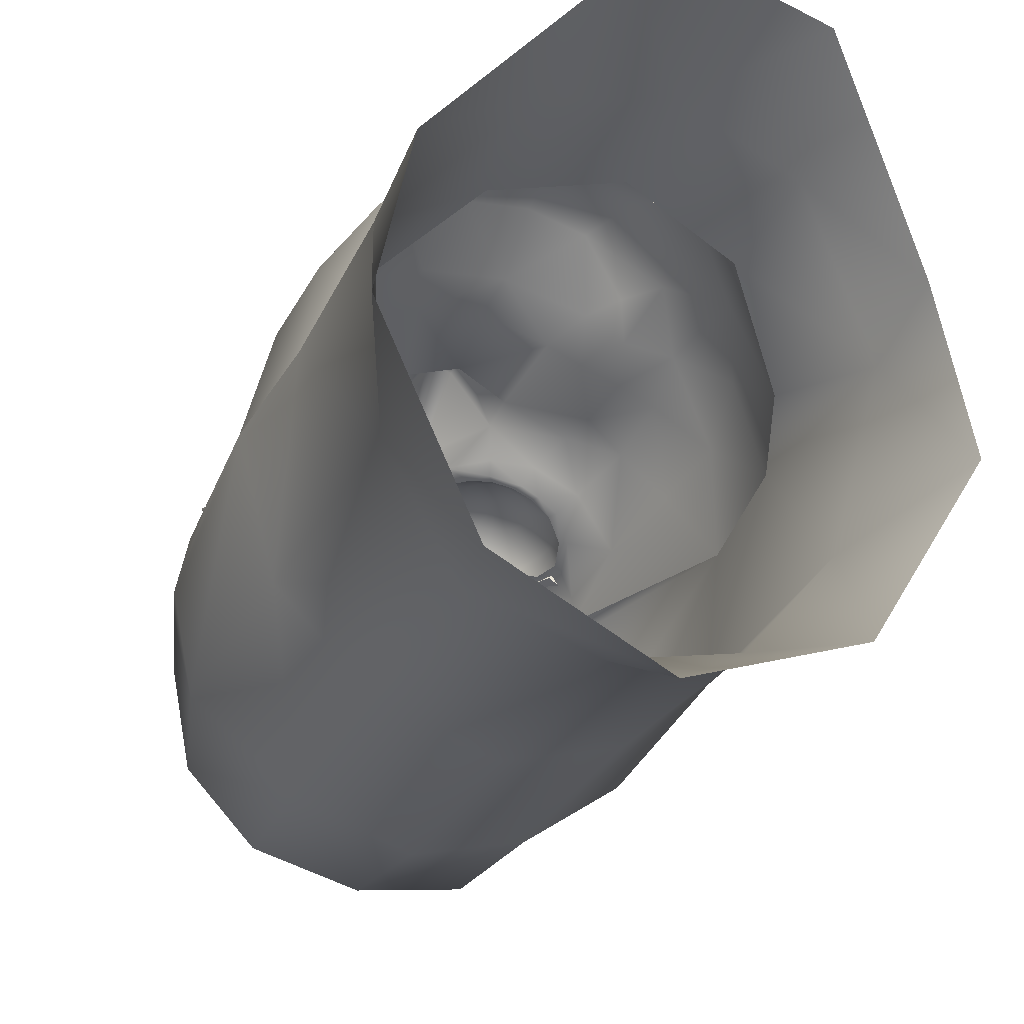
<metadata>
{"format":"obj","ext":"obj","renderer":"f3d","projection":"perspective","resolution":1024,"background":"white","views":[{"elev":-34.2,"azim":-24.1,"up":"+Z"}]}
</metadata>
<code>
o buzzlightyHead_buzzlighty.009
v 0.04021 0.7689 0.01535
v 0.03642 0.7787 0.01623
v 0.0386 0.768 0.01999
v 0.03583 0.7773 0.02242
v -0.049 0.6851 0.0078
v -0.04304 0.6698 0.01522
v -0.04479 0.6887 0.03182
v -0.03759 0.6762 0.04058
v -0.02573 0.6524 0.02932
v -0.02269 0.6623 0.05181
v -0.0515 0.7108 0.005038
v -0.04756 0.704 0.02562
v 0.03744 0.7556 0.02338
v 0.04108 0.758 0.01927
v 0.03596 0.7655 0.0257
v -0.02025 0.7433 0.03327
v -0.02476 0.7436 0.03189
v -0.02184 0.7416 0.03311
v -0.02574 0.7419 0.03156
v -0.005553 0.7452 0.0356
v -0.01452 0.7423 0.03427
v -0.0138 0.7403 0.03687
v 0.02697 0.7304 0.04007
v 0.02326 0.7387 0.03678
v 0.01085 0.7339 0.04097
v 0.01382 0.7403 0.03687
v 1.2e-05 0.7134 0.05299
v 0.01466 0.7129 0.04891
v 1.2e-05 0.7256 0.04709
v 0.01153 0.728 0.04344
v -0.03554 0.6965 0.0408
v -0.02869 0.6869 0.0499
v -0.0268 0.7014 0.04535
v -0.02318 0.6951 0.05091
v -0.02919 0.7238 0.04121
v -0.01151 0.728 0.04344
v -0.02695 0.7304 0.04007
v -0.01083 0.7339 0.04097
v 0.005576 0.7452 0.0356
v 0.002152 0.7515 0.04205
v 0.002842 0.7369 0.0546
v 0.04181 0.7395 0.0207
v 0.03534 0.748 0.02604
v 1.2e-05 0.7701 0.03593
v 1.2e-05 0.7753 0.03789
v -0.005086 0.768 0.03459
v -0.009678 0.7725 0.03458
v -0.03593 0.7655 0.0257
v -0.03742 0.7556 0.02338
v -0.03425 0.7614 0.02503
v -0.03562 0.755 0.02444
v -0.01869 0.7748 0.03381
v 0.0232 0.6951 0.05091
v 0.02682 0.7014 0.04535
v 0.01821 0.7015 0.04972
v 0.05152 0.7108 0.005038
v 0.04241 0.7598 0.01453
v 1.2e-05 0.7019 0.05372
v -0.003372 0.7317 0.05473
v 1.2e-05 0.7322 0.05584
v -0.002819 0.7369 0.0546
v 1.2e-05 0.7369 0.05535
v -0.04106 0.758 0.01927
v -0.03858 0.768 0.01999
v -0.04238 0.7598 0.01453
v -0.04019 0.7689 0.01535
v 0.01826 0.6785 0.06184
v 0.02271 0.6623 0.05181
v 0.02872 0.6869 0.0499
v 0.03761 0.6762 0.04058
v 0.02179 0.7121 0.0455
v 0.04306 0.6698 0.01522
v 0.02575 0.6524 0.02932
v 1.2e-05 0.7517 0.04211
v 1.2e-05 0.7612 0.03524
v -0.002129 0.7515 0.04205
v -0.003681 0.7613 0.03393
v 0.02186 0.7416 0.03311
v 0.02028 0.7433 0.03327
v 0.01454 0.7423 0.03427
v 0.01577 0.7439 0.03408
v -0.03639 0.7787 0.01623
v -0.0358 0.7773 0.02242
v -0.04178 0.7395 0.0207
v -0.03341 0.7385 0.03218
v -0.03532 0.748 0.02604
v -0.03069 0.7434 0.0297
v 0.003704 0.7613 0.03393
v 0.00511 0.768 0.03459
v 0.03343 0.7385 0.03218
v 0.03071 0.7434 0.0297
v 0.02922 0.7238 0.04121
v 0.03783 0.7259 0.0359
v 1.2e-05 0.6459 0.03534
v 1.2e-05 0.6569 0.05591
v 0.02576 0.7419 0.03156
v 0.03696 0.7083 0.03638
v 0.0299 0.7105 0.04135
v -0.02176 0.7121 0.0455
v -0.02987 0.7105 0.04135
v -0.01575 0.7439 0.03408
v -0.01134 0.746 0.03453
v 0.04506 0.7204 0.02337
v 0.0327 0.7705 0.02781
v 0.02668 0.7739 0.03119
v 0.02222 0.7831 0.0305
v -0.03033 0.7659 0.02735
v -0.03268 0.7705 0.02781
v -0.02961 0.745 0.02963
v 0.01978 0.7686 0.03095
v 0.01871 0.7748 0.03381
v 0.01425 0.7674 0.03225
v 0.009701 0.7725 0.03458
v 0.01339 0.6912 0.06169
v 1.2e-05 0.6902 0.06348
v -0.007807 0.7498 0.03475
v -0.03694 0.7083 0.03638
v -0.04504 0.7204 0.02337
v -0.03781 0.7259 0.0359
v -0.03381 0.7489 0.02628
v 1.2e-05 0.7823 0.0366
v 1.2e-05 0.788 0.02908
v 0.02243 0.7872 0.02306
v 0.04758 0.704 0.02562
v 0.04902 0.6851 0.0078
v 0.04482 0.6887 0.03182
v -0.01819 0.7015 0.04972
v -0.01464 0.7129 0.04891
v -0.02219 0.7831 0.0305
v -0.006023 0.7608 0.03361
v -0.009317 0.7644 0.03303
v 0.02536 0.768 0.02926
v -0.01337 0.6912 0.06169
v -0.02665 0.7739 0.03119
v -0.02533 0.768 0.02926
v -0.02324 0.7387 0.03678
v 0.02479 0.7436 0.03189
v -0.02241 0.7872 0.02306
v -0.01824 0.6785 0.06184
v 0.009341 0.7644 0.03303
v 0.006047 0.7608 0.03361
v 1.2e-05 0.6758 0.06619
v -0.005549 0.755 0.03448
v -0.004129 0.7534 0.03467
v 0.004152 0.7534 0.03467
v 0.01136 0.746 0.03453
v 0.02964 0.745 0.02963
v 0.03556 0.6965 0.0408
v 0.03383 0.7489 0.02628
v -0.01975 0.7686 0.03095
v -0.01422 0.7674 0.03225
v 0.003395 0.7317 0.05473
v 0.007831 0.7498 0.03475
v 0.005572 0.755 0.03448
v 0.03564 0.755 0.02444
v 0.03427 0.7614 0.02503
v 0.03035 0.7659 0.02735
v -0.04019 0.7689 0.01535
v -0.04512 0.7612 0.01339
v -0.04238 0.7598 0.01453
v -0.04624 0.7485 -0.03125
v -0.03693 0.778 -0.03067
v -0.02418 0.7467 -0.04931
v -0.02276 0.7756 -0.0469
v -0.02706 0.6591 -0.05299
v -0.02524 0.705 -0.04894
v 1.2e-05 0.6605 -0.06021
v 1.2e-05 0.7043 -0.05798
v -0.049 0.6851 0.0078
v -0.05035 0.6444 0.007112
v -0.04304 0.6698 0.01522
v 1.2e-05 0.5992 0.04455
v 1.2e-05 0.6249 0.03825
v -0.01996 0.6024 0.04395
v -0.02697 0.6287 0.03142
v -0.05025 0.625 0.01281
v -0.05738 0.6252 -0.02455
v -0.04401 0.6543 -0.03095
v -0.02238 0.7937 -0.005449
v -0.02273 0.7866 -0.03331
v -0.04019 0.7826 -0.005723
v 1.2e-05 0.7891 -0.03648
v 1.2e-05 0.7755 -0.05178
v -0.0448 0.7053 -0.03031
v -0.0515 0.7108 0.005038
v -0.023 0.7901 0.02271
v -0.03886 0.7814 0.01539
v 1.2e-05 0.7917 0.02931
v 1.2e-05 0.7973 -0.004463
v 1.2e-05 0.6328 -0.07894
v -0.03525 0.6303 -0.06471
v -0.02573 0.6524 0.02932
v 1.2e-05 0.6459 0.03534
v 1.2e-05 0.788 0.02908
v -0.02241 0.7872 0.02306
v -0.05019 0.752 -0.006197
v 1.2e-05 0.7461 -0.05731
v -0.03639 0.7787 0.01623
v 0.04021 0.7689 0.01535
v 0.04241 0.7598 0.01453
v 0.04514 0.7612 0.01339
v 0.04626 0.7485 -0.03125
v 0.0242 0.7467 -0.04931
v 0.03696 0.778 -0.03067
v 0.02278 0.7756 -0.0469
v 0.02709 0.6591 -0.05299
v 0.02526 0.705 -0.04894
v 0.04902 0.6851 0.0078
v 0.04306 0.6698 0.01522
v 0.05037 0.6444 0.007112
v 0.027 0.6287 0.03142
v 0.01998 0.6024 0.04395
v 0.05027 0.625 0.01281
v 0.05741 0.6252 -0.02455
v 0.04403 0.6543 -0.03095
v 0.02275 0.7866 -0.03331
v 0.04022 0.7826 -0.005723
v 0.0224 0.7937 -0.005449
v 0.04482 0.7053 -0.03031
v 0.05152 0.7108 0.005038
v 0.02303 0.7901 0.02271
v 0.03888 0.7814 0.01539
v 0.03527 0.6303 -0.06471
v 0.02575 0.6524 0.02932
v 0.02243 0.7872 0.02306
v 0.05021 0.752 -0.006197
v 0.03642 0.7787 0.01623
v 0.02214 0.7791 0.03286
v 0.02251 0.7749 0.03235
v 0.01139 0.7749 0.03503
v 0.01169 0.7721 0.03456
v 0.003406 0.7731 0.03793
v 0.01141 0.7749 0.03712
v 0.003404 0.7732 0.03731
v 0.02251 0.7749 0.03235
v 0.02247 0.7754 0.03516
v 0.01169 0.7721 0.03456
v 0.01168 0.7727 0.03699
v 0.0223 0.7792 0.03519
v 0.02796 0.7809 0.03352
v 0.02752 0.7759 0.03349
v 0.03402 0.78 0.02871
v 0.03683 0.7778 0.0274
v 0.03088 0.774 0.0293
v 0.0321 0.7727 0.02867
v 0.03951 0.7705 0.02481
v 0.03366 0.7699 0.02743
v 0.03856 0.7745 0.0262
v 0.03288 0.7715 0.02817
v 0.04039 0.7598 0.02151
v 0.0361 0.7587 0.02368
v 0.04006 0.7649 0.02308
v 0.0352 0.765 0.02565
v 0.03361 0.7717 0.03112
v 0.0345 0.7695 0.03028
v 0.0394 0.7745 0.02877
v 0.04062 0.7706 0.02746
v 0.03402 0.78 0.02871
v 0.02779 0.7808 0.03108
v 0.0344 0.7802 0.03139
v 0.03951 0.7705 0.02481
v 0.03856 0.7745 0.0262
v 0.04082 0.765 0.02541
v 0.03596 0.7646 0.02828
v 0.03113 0.7744 0.03226
v 0.03088 0.774 0.0293
v 0.02766 0.7752 0.03055
v 0.03366 0.7699 0.02743
v 0.0352 0.765 0.02565
v 0.03663 0.7584 0.02484
v 0.04047 0.7596 0.02284
v 0.04006 0.7649 0.02308
v 0.04039 0.7598 0.02151
v 0.0361 0.7587 0.02368
v 0.004138 0.7718 0.03787
v 0.00437 0.7713 0.03715
v 0.00437 0.7713 0.03715
v 0.02779 0.7808 0.03108
v 0.02766 0.7752 0.03055
v 0.03257 0.7732 0.03162
v 0.03739 0.7782 0.03002
v 0.03683 0.7778 0.0274
v 0.0321 0.7727 0.02867
v 0.03288 0.7715 0.02817
v -0.01978 0.7764 0.03295
v -0.01177 0.7735 0.0351
v -0.02016 0.7723 0.03244
v -0.01155 0.7702 0.03468
v -0.01177 0.7735 0.0372
v -0.002787 0.772 0.03678
v -0.002788 0.7717 0.03734
v -0.01165 0.7709 0.0371
v -0.02011 0.7728 0.03525
v -0.01155 0.7702 0.03468
v -0.02016 0.7723 0.03244
v -0.01994 0.7765 0.03529
v -0.02749 0.7739 0.03349
v -0.02793 0.7793 0.03352
v -0.03208 0.7712 0.02867
v -0.03681 0.7763 0.0274
v -0.03085 0.7725 0.0293
v -0.034 0.7785 0.02871
v -0.03949 0.7694 0.02481
v -0.03853 0.7731 0.0262
v -0.03363 0.7688 0.02743
v -0.03286 0.77 0.02817
v -0.04037 0.7598 0.02151
v -0.04003 0.7649 0.02308
v -0.03607 0.7587 0.02368
v -0.03518 0.765 0.02565
v -0.0406 0.7695 0.02746
v -0.03448 0.7685 0.03028
v -0.03938 0.773 0.02877
v -0.03359 0.7702 0.03112
v -0.034 0.7785 0.02871
v -0.03438 0.7787 0.03139
v -0.02776 0.7792 0.03108
v -0.03949 0.7694 0.02481
v -0.03853 0.7731 0.0262
v -0.03594 0.7646 0.02828
v -0.04079 0.765 0.02541
v -0.03111 0.773 0.03226
v -0.03085 0.7725 0.0293
v -0.02764 0.7732 0.03055
v -0.03518 0.765 0.02565
v -0.03363 0.7688 0.02743
v -0.0366 0.7584 0.02484
v -0.04045 0.7596 0.02284
v -0.04003 0.7649 0.02308
v -0.04037 0.7598 0.02151
v -0.03607 0.7587 0.02368
v -0.003752 0.77 0.03576
v -0.00352 0.7704 0.0366
v -0.003752 0.77 0.03576
v -0.02764 0.7732 0.03055
v -0.02776 0.7792 0.03108
v -0.03255 0.7717 0.03162
v -0.03737 0.7767 0.03002
v -0.03681 0.7763 0.0274
v -0.03208 0.7712 0.02867
v -0.03286 0.77 0.02817
v 0.02796 0.758 0.03418
v 0.02115 0.755 0.03728
v 0.02855 0.755 0.03405
v 0.009341 0.7644 0.03303
v 0.009757 0.7641 0.03357
v 0.01425 0.7674 0.03225
v 0.01439 0.7672 0.03255
v 0.02082 0.7629 0.03574
v 0.02378 0.7623 0.03509
v 0.02996 0.7653 0.02915
v 0.02628 0.7606 0.03455
v 0.03306 0.7606 0.02848
v 0.01308 0.755 0.03743
v 0.01367 0.758 0.0373
v 0.005572 0.755 0.03448
v 0.00666 0.7606 0.03424
v 0.01986 0.7683 0.03136
v 0.02533 0.7676 0.03017
v 0.01978 0.7686 0.03095
v 0.02536 0.768 0.02926
v 0.02378 0.7477 0.03509
v 0.02082 0.747 0.03574
v 0.03564 0.755 0.02444
v 0.03415 0.755 0.02824
v 0.03383 0.7489 0.02628
v 0.03306 0.7494 0.02848
v 0.02796 0.7519 0.03418
v 0.01786 0.7477 0.03639
v 0.01535 0.7494 0.03693
v 0.01367 0.7519 0.0373
v 0.01136 0.746 0.03453
v 0.007831 0.7498 0.03475
v 0.01535 0.7606 0.03693
v 0.01786 0.7623 0.03639
v 0.006047 0.7608 0.03361
v 0.03035 0.7659 0.02735
v 0.03427 0.7614 0.02503
v 0.02028 0.7433 0.03327
v 0.01577 0.7439 0.03408
v 0.02964 0.745 0.02963
v 0.02628 0.7494 0.03455
v 0.02479 0.7436 0.03189
v -0.02794 0.758 0.03418
v -0.02852 0.755 0.03405
v -0.02113 0.755 0.03728
v -0.009317 0.7644 0.03303
v -0.01422 0.7674 0.03225
v -0.009734 0.7641 0.03357
v -0.01437 0.7672 0.03255
v -0.02079 0.7629 0.03574
v -0.02375 0.7623 0.03509
v -0.02994 0.7653 0.02915
v -0.03304 0.7606 0.02848
v -0.02626 0.7606 0.03455
v -0.01306 0.755 0.03743
v -0.01365 0.758 0.0373
v -0.005549 0.755 0.03448
v -0.006636 0.7606 0.03424
v -0.02533 0.768 0.02926
v -0.0253 0.7676 0.03017
v -0.01975 0.7686 0.03095
v -0.01984 0.7683 0.03136
v -0.02375 0.7477 0.03509
v -0.02079 0.747 0.03574
v -0.03562 0.755 0.02444
v -0.03381 0.7489 0.02628
v -0.03412 0.755 0.02824
v -0.03304 0.7494 0.02848
v -0.02794 0.7519 0.03418
v -0.01783 0.7477 0.03639
v -0.01533 0.7494 0.03693
v -0.007807 0.7498 0.03475
v -0.01365 0.7519 0.0373
v -0.01134 0.746 0.03453
v -0.01533 0.7606 0.03693
v -0.01783 0.7623 0.03639
v -0.006023 0.7608 0.03361
v -0.03425 0.7614 0.02503
v -0.03033 0.7659 0.02735
v -0.01575 0.7439 0.03408
v -0.02025 0.7433 0.03327
v -0.02961 0.745 0.02963
v -0.02476 0.7436 0.03189
v -0.02626 0.7494 0.03455
f 1 2 3
f 3 57 1
f 3 2 4
f 14 57 3
f 123 4 2
f 15 14 3
f 42 57 14
f 106 4 123
f 13 14 15
f 4 104 3
f 56 57 42
f 43 14 13
f 3 104 15
f 56 42 103
f 42 14 43
f 155 43 13
f 104 4 105
f 105 4 106
f 42 43 90
f 149 43 155
f 132 104 105
f 111 105 106
f 90 43 91
f 43 149 91
f 105 110 132
f 111 110 105
f 121 111 106
f 96 90 91
f 157 104 132
f 121 106 122
f 96 24 90
f 157 15 104
f 121 122 129
f 78 24 96
f 156 15 157
f 52 121 129
f 96 137 78
f 156 13 15
f 45 121 52
f 96 147 137
f 155 13 156
f 45 52 47
f 91 147 96
f 78 137 79
f 46 45 47
f 91 149 147
f 78 79 80
f 44 45 46
f 52 151 47
f 26 78 80
f 44 46 75
f 150 151 52
f 39 26 80
f 75 89 44
f 44 89 45
f 151 131 47
f 47 131 46
f 80 79 81
f 88 89 75
f 45 89 113
f 131 77 46
f 146 80 81
f 75 46 77
f 89 88 140
f 89 140 113
f 39 80 146
f 76 75 77
f 140 88 141
f 39 146 153
f 74 75 76
f 113 140 112
f 39 153 145
f 40 75 74
f 145 88 40
f 112 111 113
f 39 145 40
f 88 75 40
f 40 74 41
f 110 111 112
f 145 153 154
f 145 154 88
f 41 74 62
f 45 113 111
f 39 40 25
f 25 40 41
f 88 154 141
f 45 111 121
f 152 25 41
f 26 39 25
f 62 74 61
f 30 25 152
f 152 41 60
f 25 24 26
f 61 60 62
f 30 23 25
f 60 41 62
f 23 24 25
f 24 78 26
f 92 23 30
f 59 60 61
f 23 90 24
f 60 29 152
f 152 29 30
f 59 29 60
f 61 74 76
f 93 90 23
f 92 93 23
f 29 28 30
f 61 76 38
f 61 38 59
f 93 92 97
f 27 28 29
f 38 76 20
f 90 93 42
f 58 28 27
f 22 38 20
f 20 76 144
f 42 93 103
f 93 97 103
f 20 21 22
f 144 76 77
f 136 38 22
f 103 97 124
f 144 116 20
f 22 18 136
f 21 18 22
f 148 124 97
f 20 116 102
f 102 21 20
f 21 16 18
f 126 124 148
f 143 116 144
f 101 21 102
f 101 16 21
f 125 124 126
f 77 143 144
f 126 148 70
f 16 17 18
f 130 143 77
f 125 126 72
f 72 126 70
f 18 17 19
f 130 77 131
f 72 70 73
f 18 19 136
f 17 109 19
f 70 148 69
f 73 70 68
f 136 19 85
f 19 109 87
f 69 68 70
f 73 68 94
f 19 87 85
f 109 120 87
f 67 68 69
f 94 68 95
f 86 85 87
f 87 120 86
f 67 95 68
f 69 114 67
f 84 85 86
f 120 51 86
f 10 94 95
f 142 95 67
f 67 114 142
f 85 84 119
f 9 94 10
f 142 139 95
f 119 37 85
f 8 9 10
f 139 142 133
f 95 139 10
f 35 37 119
f 6 9 8
f 133 142 115
f 142 114 115
f 35 36 37
f 7 6 8
f 115 58 133
f 114 58 115
f 37 36 38
f 5 6 7
f 55 58 114
f 37 38 136
f 12 5 7
f 55 28 58
f 85 37 136
f 11 5 12
f 53 55 114
f 71 28 55
f 7 31 12
f 11 12 118
f 53 114 69
f 53 54 55
f 54 71 55
f 11 118 84
f 12 117 118
f 69 54 53
f 12 31 117
f 11 84 65
f 148 54 69
f 118 117 119
f 8 31 7
f 119 84 118
f 98 71 54
f 148 98 54
f 32 31 8
f 65 84 63
f 97 98 148
f 31 32 33
f 63 64 65
f 97 92 98
f 71 98 92
f 33 32 34
f 65 64 66
f 92 30 71
f 100 31 33
f 34 127 33
f 66 64 82
f 30 28 71
f 34 133 127
f 32 133 34
f 82 64 83
f 100 33 99
f 99 33 127
f 133 58 127
f 82 83 138
f 99 35 100
f 139 133 32
f 99 127 128
f 58 128 127
f 35 99 36
f 139 32 10
f 27 128 58
f 35 117 100
f 36 99 128
f 10 32 8
f 119 117 35
f 117 31 100
f 27 29 128
f 128 29 36
f 36 29 59
f 59 38 36
f 48 49 50
f 50 107 48
f 50 49 51
f 48 107 108
f 86 51 49
f 48 108 64
f 135 108 107
f 49 63 86
f 49 48 63
f 63 48 64
f 86 63 84
f 134 108 135
f 64 108 83
f 134 83 108
f 150 134 135
f 129 83 134
f 52 134 150
f 52 129 134
f 138 83 129
f 129 122 138
f 122 106 123
f 56 124 125
f 56 103 124
f 158 159 160
f 158 187 159
f 185 160 159
f 198 187 158
f 159 196 185
f 198 186 187
f 196 159 181
f 181 159 187
f 196 161 185
f 195 186 198
f 187 179 181
f 181 162 196
f 196 162 161
f 195 188 186
f 186 179 187
f 179 180 181
f 181 180 162
f 161 162 163
f 188 189 186
f 186 189 179
f 194 188 195
f 179 189 180
f 163 162 164
f 194 225 188
f 163 184 161
f 162 180 164
f 180 189 182
f 188 221 189
f 188 225 221
f 185 161 184
f 180 182 164
f 189 221 218
f 184 169 185
f 227 221 225
f 164 182 183
f 183 163 164
f 184 178 169
f 221 222 218
f 222 221 227
f 197 163 183
f 184 165 178
f 218 222 217
f 197 166 163
f 166 165 184
f 191 178 165
f 222 201 217
f 166 184 163
f 165 190 191
f 227 199 222
f 222 199 201
f 165 166 167
f 167 190 165
f 177 178 191
f 199 200 201
f 167 166 168
f 177 170 178
f 167 206 190
f 220 201 200
f 176 170 177
f 206 167 207
f 207 167 168
f 201 220 226
f 170 176 175
f 207 219 206
f 217 201 226
f 175 192 170
f 168 197 207
f 217 226 204
f 192 175 193
f 168 166 197
f 204 216 217
f 170 192 171
f 193 175 173
f 204 226 202
f 169 170 171
f 173 211 193
f 202 203 204
f 169 178 170
f 174 173 175
f 226 220 202
f 204 203 205
f 172 173 174
f 175 176 174
f 202 220 219
f 202 219 203
f 212 173 172
f 204 205 216
f 219 220 208
f 211 173 212
f 205 203 183
f 203 219 207
f 219 208 215
f 212 213 211
f 182 205 183
f 216 205 182
f 215 208 210
f 211 213 210
f 183 203 197
f 207 197 203
f 210 214 215
f 210 224 211
f 213 214 210
f 208 209 210
f 182 189 216
f 209 224 210
f 193 211 224
f 223 215 214
f 216 189 218
f 217 216 218
f 206 215 223
f 190 206 223
f 206 219 215
f 228 229 230
f 230 239 228
f 230 229 231
f 233 239 230
f 228 279 229
f 277 230 231
f 234 233 230
f 233 236 239
f 278 279 228
f 234 230 277
f 232 233 234
f 241 239 236
f 240 228 239
f 278 244 279
f 234 275 232
f 240 239 241
f 232 275 233
f 242 244 278
f 265 240 241
f 276 275 234
f 242 243 244
f 260 240 265
f 275 276 238
f 233 275 238
f 244 243 245
f 260 259 240
f 238 236 233
f 238 276 237
f 248 245 243
f 259 228 240
f 237 236 238
f 249 245 248
f 258 259 260
f 235 236 237
f 248 247 249
f 281 258 260
f 236 235 241
f 246 247 248
f 260 280 281
f 282 258 281
f 241 235 267
f 247 246 253
f 256 282 281
f 280 256 281
f 267 265 241
f 265 280 260
f 253 246 252
f 254 256 280
f 266 265 267
f 252 251 253
f 254 255 256
f 266 280 265
f 250 251 252
f 284 255 254
f 283 280 266
f 256 255 257
f 284 254 283
f 283 254 280
f 257 262 256
f 264 257 255
f 268 255 284
f 255 268 264
f 261 262 257
f 262 282 256
f 264 268 269
f 263 261 257
f 263 257 264
f 269 270 264
f 264 270 263
f 272 261 263
f 274 270 269
f 271 272 263
f 270 274 271
f 263 270 271
f 273 272 271
f 271 274 273
f 285 286 287
f 296 286 285
f 287 286 288
f 289 286 296
f 287 335 285
f 288 286 334
f 286 289 290
f 293 289 296
f 285 335 336
f 334 286 290
f 293 296 297
f 296 285 298
f 335 301 336
f 290 289 291
f 297 296 298
f 298 285 317
f 336 301 302
f 291 289 333
f 291 333 290
f 317 316 298
f 301 300 302
f 292 289 293
f 333 289 292
f 315 316 317
f 299 300 301
f 292 332 333
f 290 333 332
f 322 298 316
f 299 304 300
f 292 293 294
f 294 332 292
f 297 298 322
f 306 304 299
f 294 293 295
f 297 295 293
f 322 316 337
f 305 304 306
f 322 324 297
f 324 295 297
f 337 316 338
f 303 304 305
f 323 324 322
f 337 323 322
f 316 315 338
f 310 303 305
f 340 323 337
f 338 315 339
f 308 303 310
f 314 340 337
f 338 313 337
f 338 339 313
f 309 308 310
f 337 313 314
f 341 340 314
f 313 339 319
f 307 308 309
f 312 341 314
f 313 312 314
f 319 311 313
f 311 312 313
f 326 341 312
f 318 311 319
f 320 326 312
f 312 311 320
f 318 321 311
f 320 311 321
f 325 326 320
f 329 321 318
f 320 327 325
f 320 321 327
f 329 328 321
f 327 321 328
f 325 327 331
f 328 331 327
f 330 328 329
f 330 331 328
f 342 343 344
f 365 342 344
f 344 343 368
f 365 344 367
f 367 344 368
f 353 342 365
f 368 343 382
f 366 365 367
f 353 352 342
f 367 368 381
f 381 368 382
f 367 381 366
f 352 343 342
f 351 352 353
f 381 382 383
f 364 365 366
f 351 353 377
f 350 343 352
f 378 365 364
f 361 351 377
f 377 353 378
f 349 343 350
f 353 365 378
f 359 351 361
f 350 352 359
f 375 343 349
f 383 382 362
f 359 352 351
f 374 343 375
f 383 362 379
f 382 343 362
f 360 359 361
f 348 374 375
f 379 362 363
f 362 343 363
f 358 359 360
f 348 375 358
f 358 375 349
f 363 369 379
f 363 343 369
f 347 358 360
f 348 358 347
f 349 350 358
f 358 350 359
f 369 343 370
f 347 346 348
f 346 374 348
f 379 369 380
f 355 343 374
f 369 370 380
f 346 355 374
f 345 346 347
f 354 343 355
f 370 343 371
f 380 370 372
f 345 357 346
f 357 354 355
f 370 371 372
f 371 343 354
f 376 357 345
f 357 355 346
f 372 371 373
f 371 354 373
f 356 357 376
f 356 354 357
f 373 354 356
f 384 385 386
f 384 408 385
f 385 410 386
f 394 408 384
f 408 409 385
f 385 409 410
f 410 425 386
f 395 394 384
f 408 407 409
f 409 423 410
f 395 384 386
f 410 423 425
f 406 407 408
f 409 407 423
f 393 394 395
f 423 424 425
f 406 408 419
f 420 394 393
f 392 395 386
f 425 424 404
f 419 394 420
f 419 408 394
f 393 395 401
f 425 404 386
f 401 395 392
f 420 393 400
f 424 422 404
f 400 393 401
f 391 392 386
f 404 422 405
f 400 401 402
f 403 392 391
f 404 405 386
f 422 411 405
f 402 401 403
f 401 392 403
f 417 391 386
f 405 411 386
f 402 403 388
f 421 411 422
f 417 403 391
f 411 412 386
f 388 403 390
f 421 412 411
f 390 403 417
f 416 417 386
f 389 388 390
f 412 414 386
f 415 412 421
f 416 390 417
f 389 390 416
f 415 414 412
f 397 416 386
f 387 388 389
f 413 414 415
f 397 389 416
f 396 397 386
f 399 387 389
f 413 396 414
f 396 399 397
f 414 396 386
f 399 389 397
f 418 387 399
f 398 396 413
f 398 418 399
f 398 399 396

</code>
